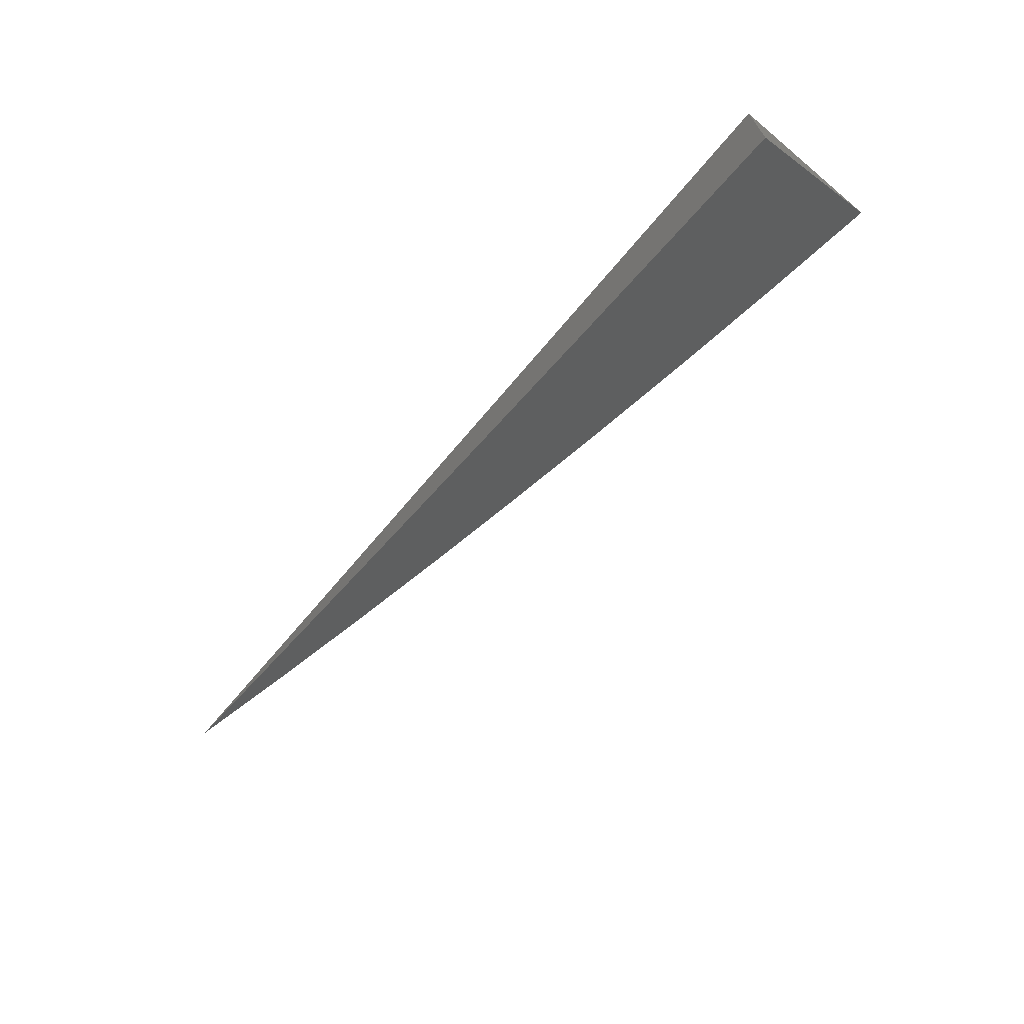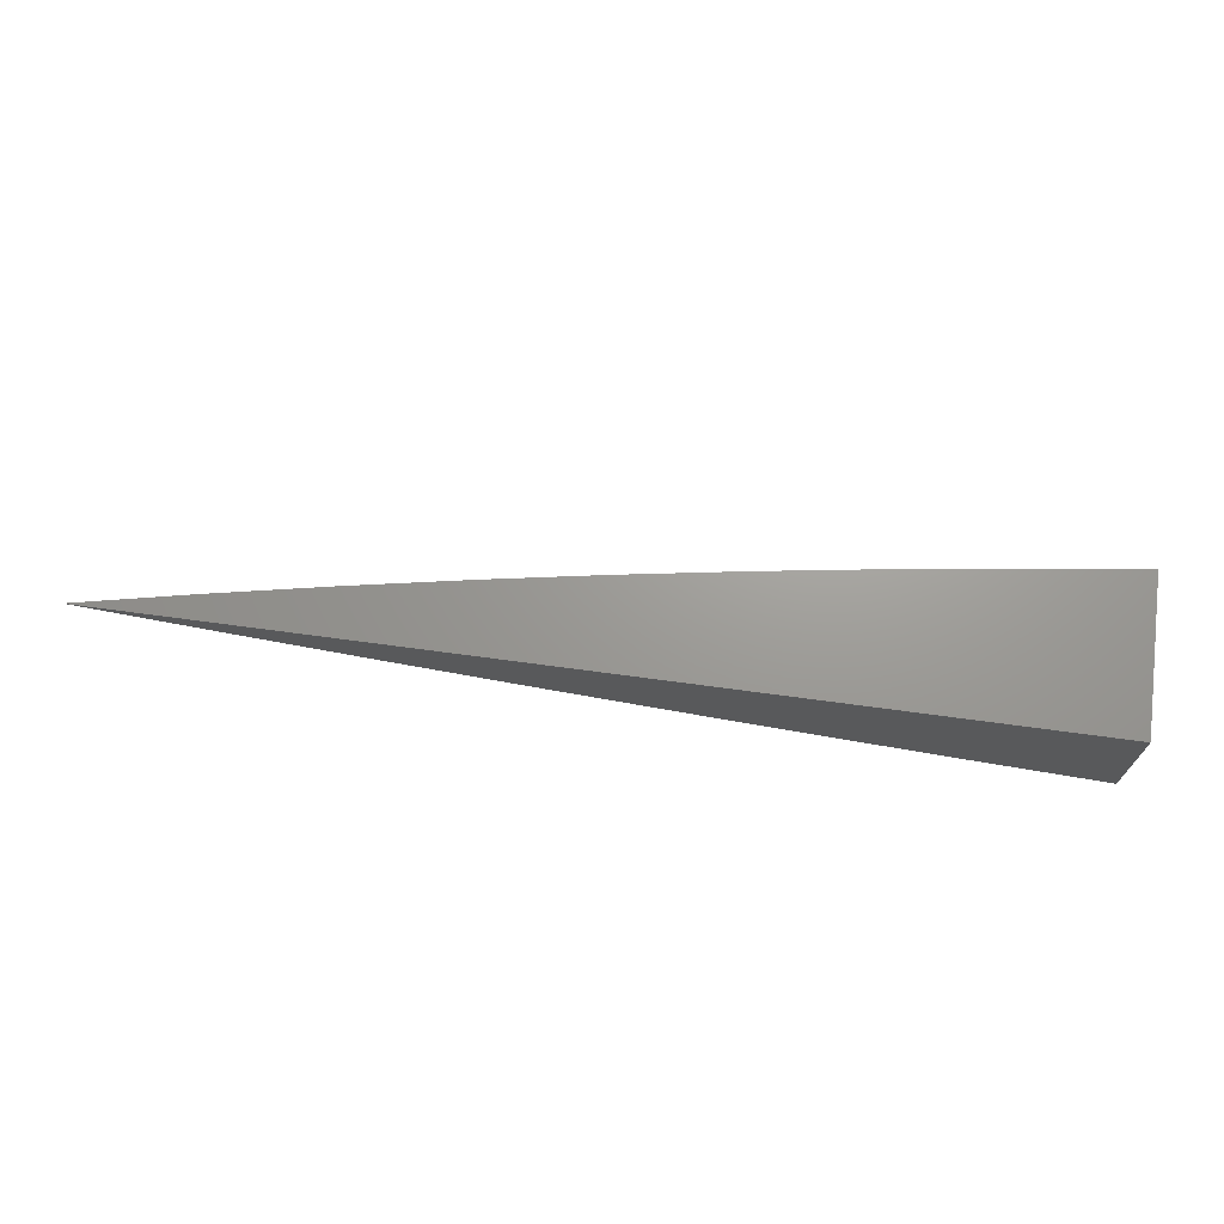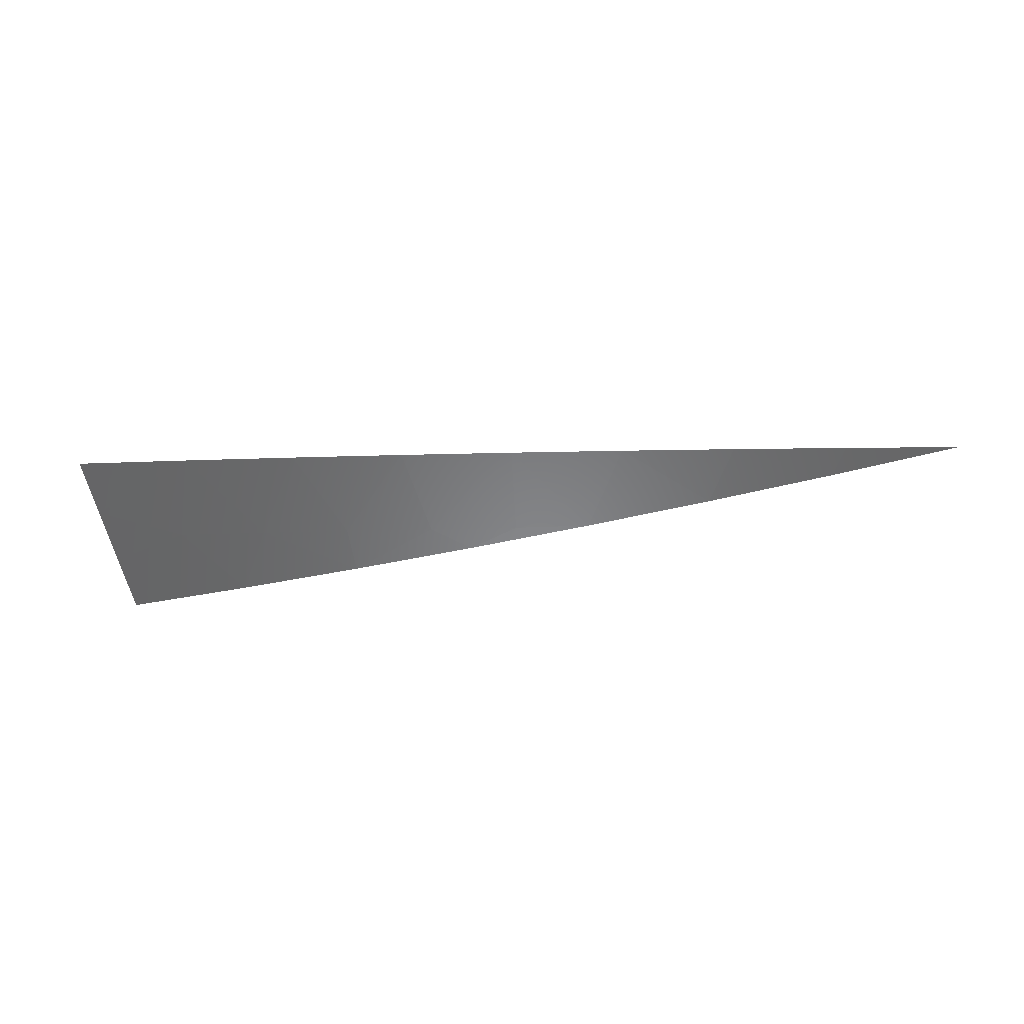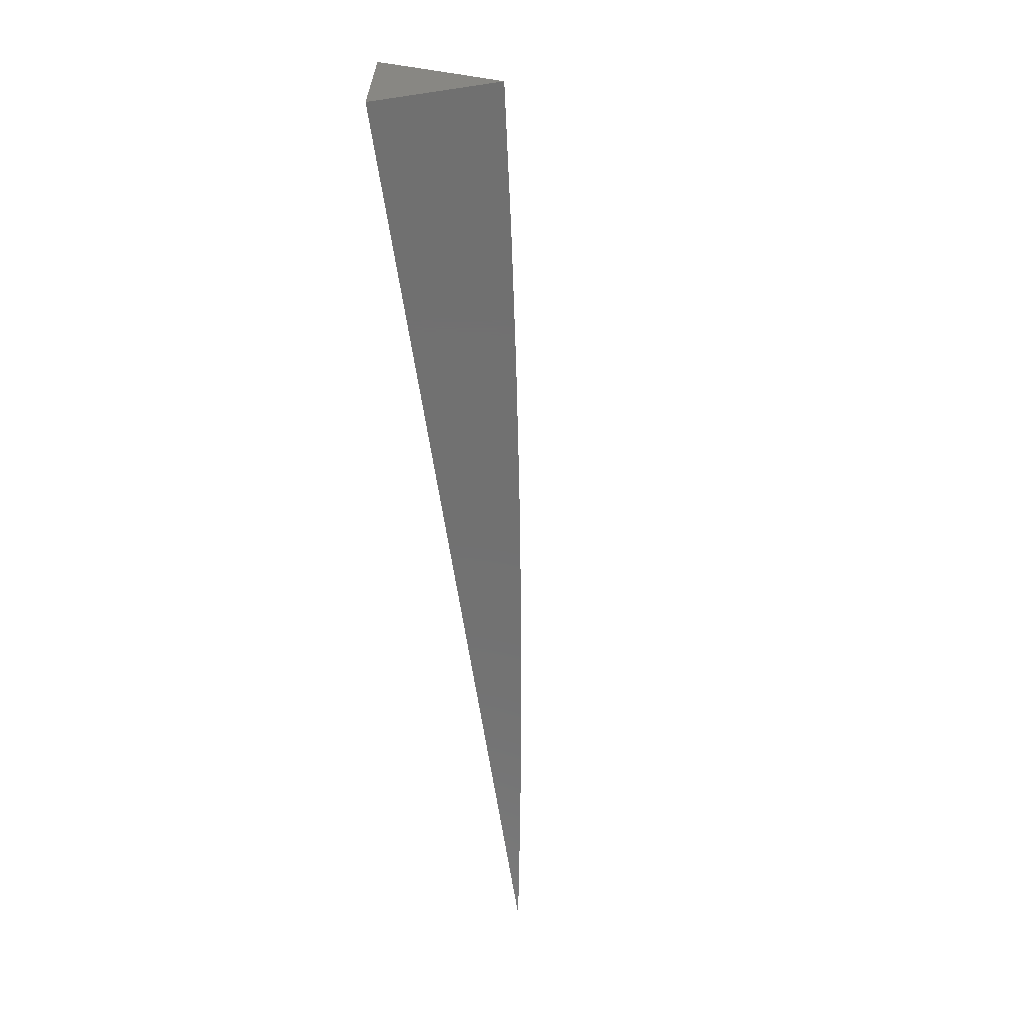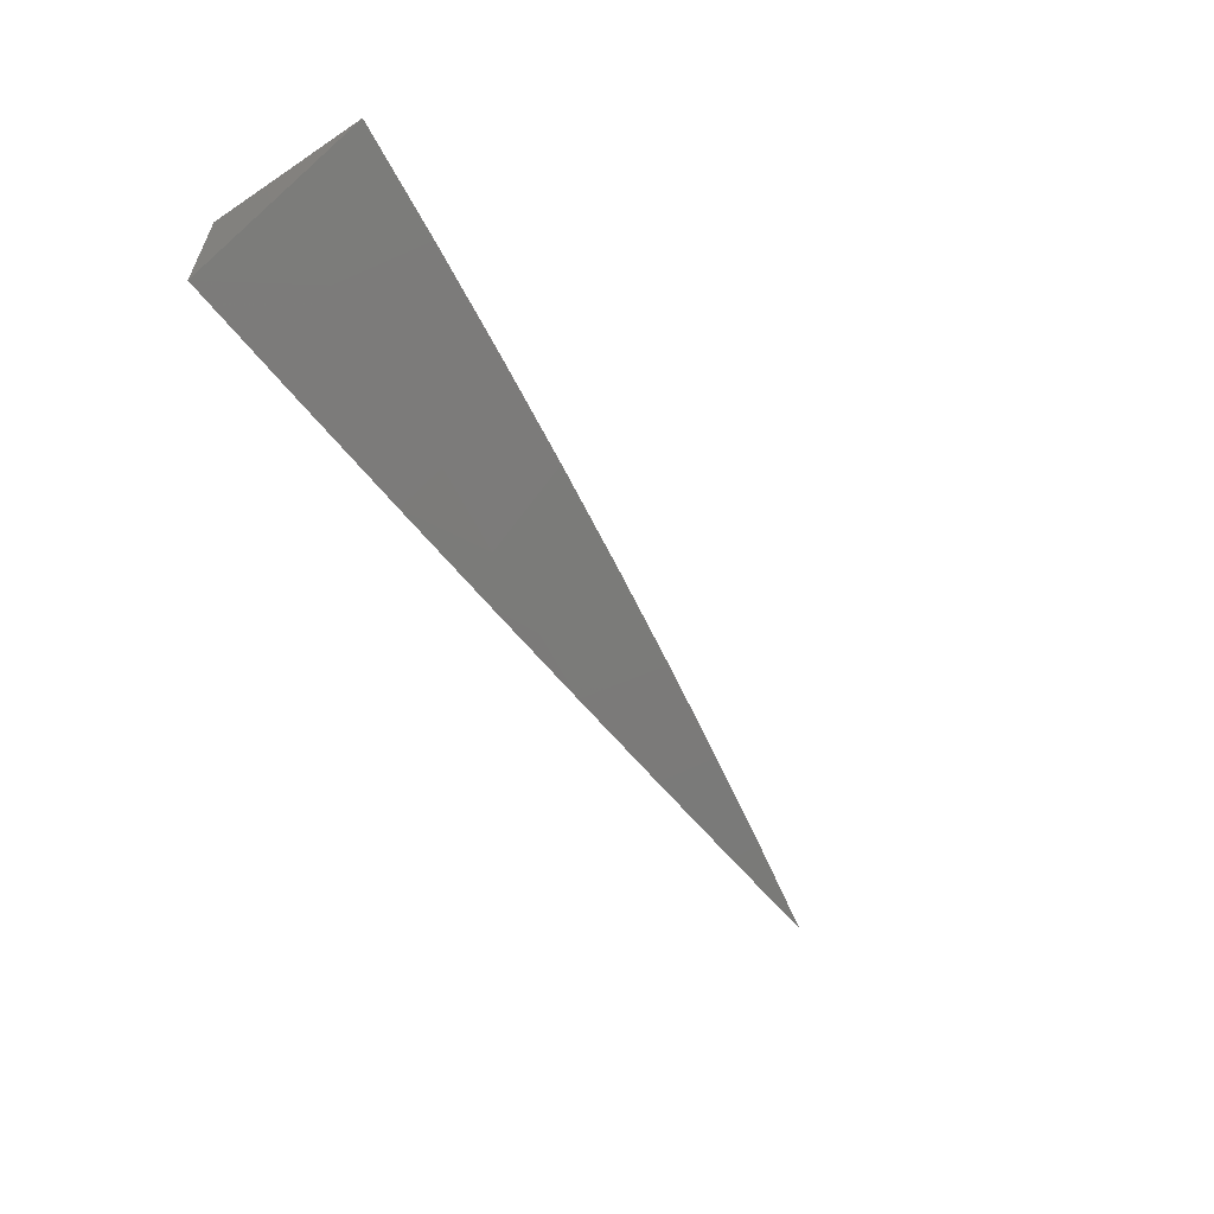
<metadata>
{"format":"stl","ext":"stl","renderer":"f3d","projection":"perspective","resolution":1024,"background":"white","views":[{"elev":-66.9,"azim":50.2,"up":"+Z"},{"elev":69.3,"azim":7.7,"up":"+Z"},{"elev":-14.8,"azim":-166.6,"up":"+Z"},{"elev":-62.9,"azim":98.5,"up":"+Y"},{"elev":-58.4,"azim":124.5,"up":"+Z"}]}
</metadata>
<code>
# stl→obj: 24 verts, 44 faces
v -1.729 8 -10
v -1.639 8.019 -10
v -1.625 8 -10.02
v -1.548 8.037 -10
v -1.522 8 -10.03
v -1.457 8.054 -10
v -1.418 8 -10.05
v -1.366 8.07 -10
v -1.356 8.01 -10.05
v -1.283 8.022 -10.05
v -1.313 8 -10.06
v -1.209 8 -10.08
v -1.211 8.033 -10.05
v -1.138 8.044 -10.05
v -1.183 8.099 -10
v -1.092 8.112 -10
v -1.275 8.085 -10
v -1 8.123 -10
v -1 8.082 -10.03
v -1.065 8.053 -10.05
v -1.105 8 -10.09
v -1 8.041 -10.07
v -1 8 -10.1
v -1 8 -10
f 1 2 3
f 3 2 4
f 3 4 5
f 5 4 6
f 5 6 7
f 7 6 8
f 7 8 9
f 9 8 10
f 9 10 11
f 11 10 12
f 12 10 13
f 12 13 14
f 14 13 15
f 14 15 16
f 8 17 10
f 10 17 13
f 17 15 13
f 18 19 16
f 16 19 20
f 16 20 14
f 14 20 21
f 14 21 12
f 19 22 20
f 20 22 23
f 20 23 21
f 11 7 9
f 23 22 24
f 24 22 19
f 24 19 18
f 18 16 24
f 24 16 15
f 24 15 17
f 17 8 24
f 24 8 6
f 24 6 4
f 4 2 24
f 24 2 1
f 1 3 24
f 24 3 5
f 24 5 7
f 7 11 24
f 24 11 12
f 24 12 21
f 21 23 24

</code>
